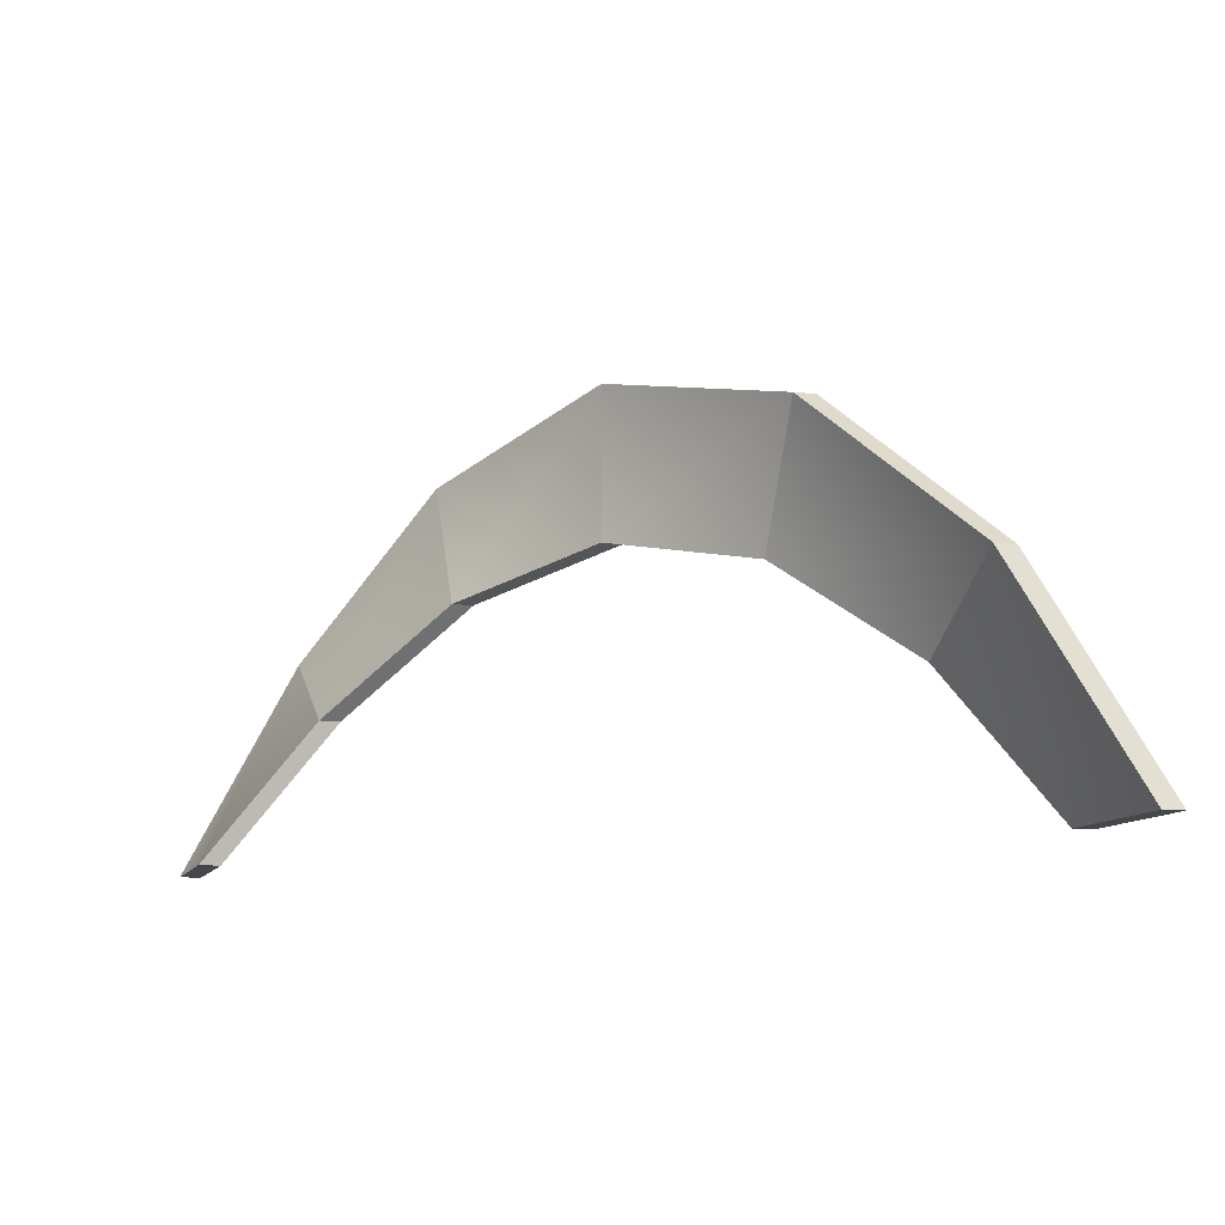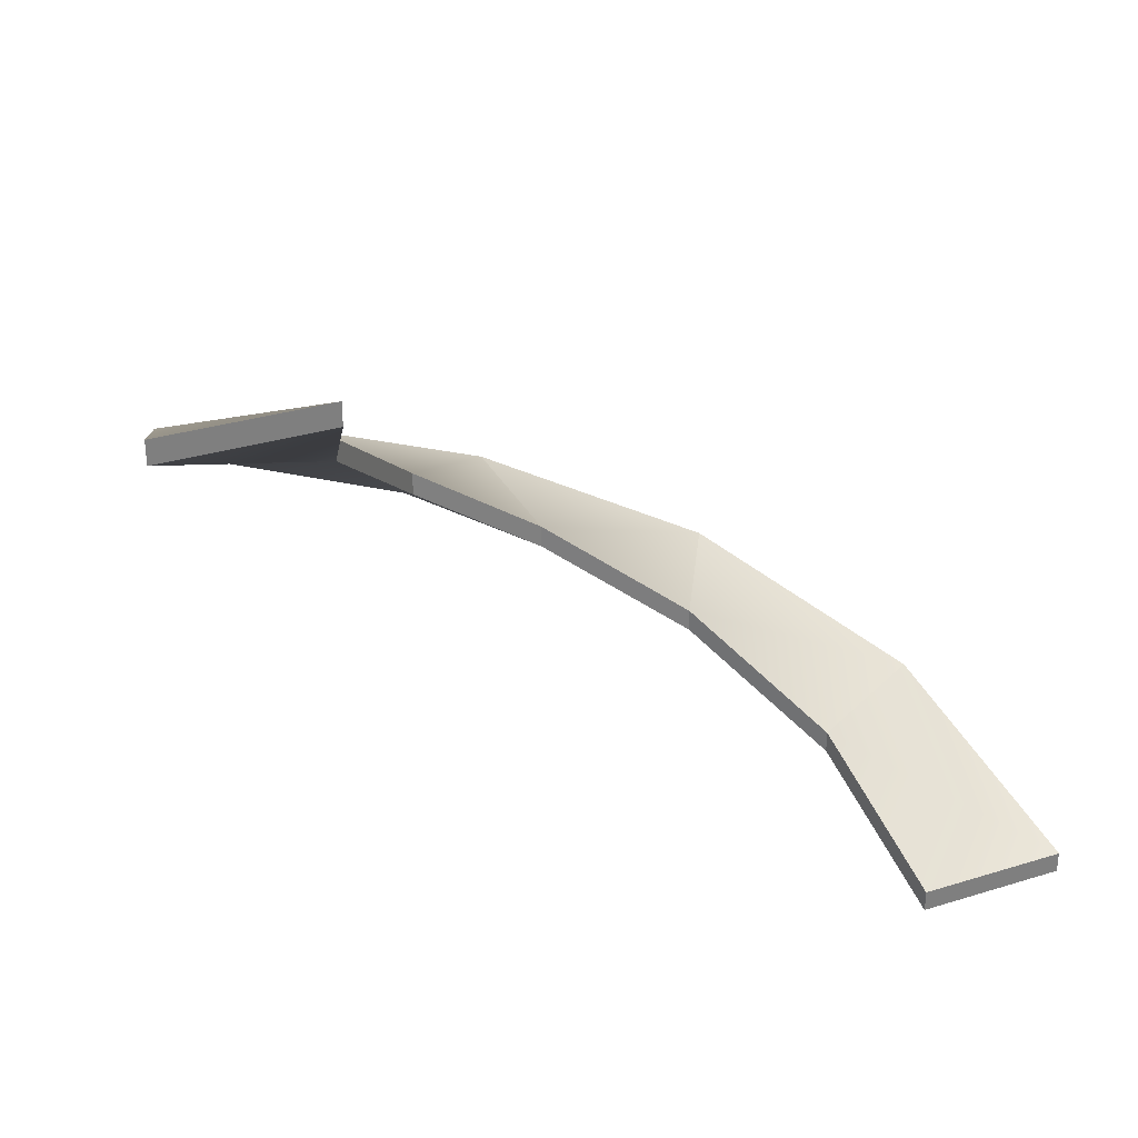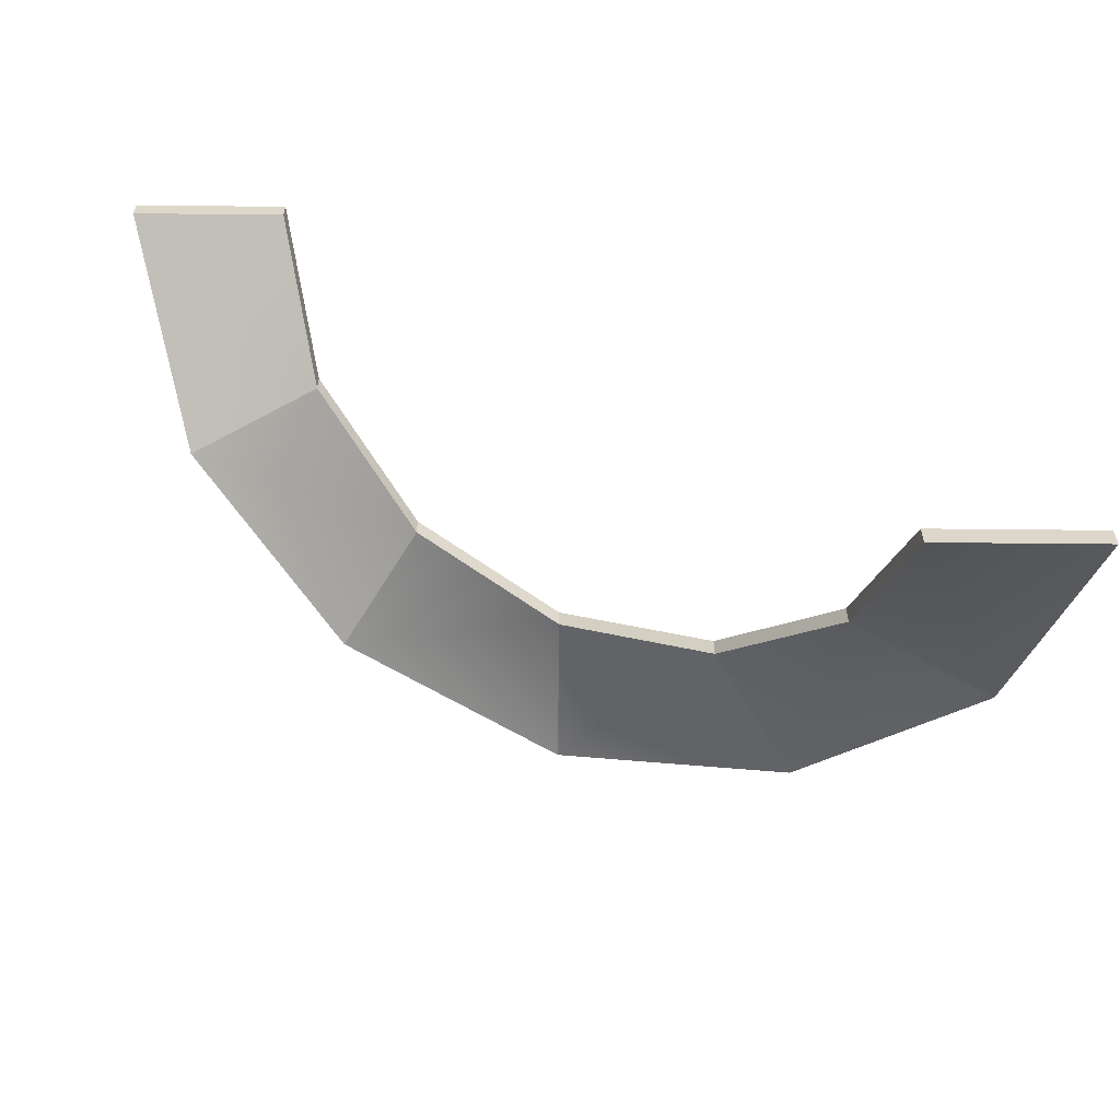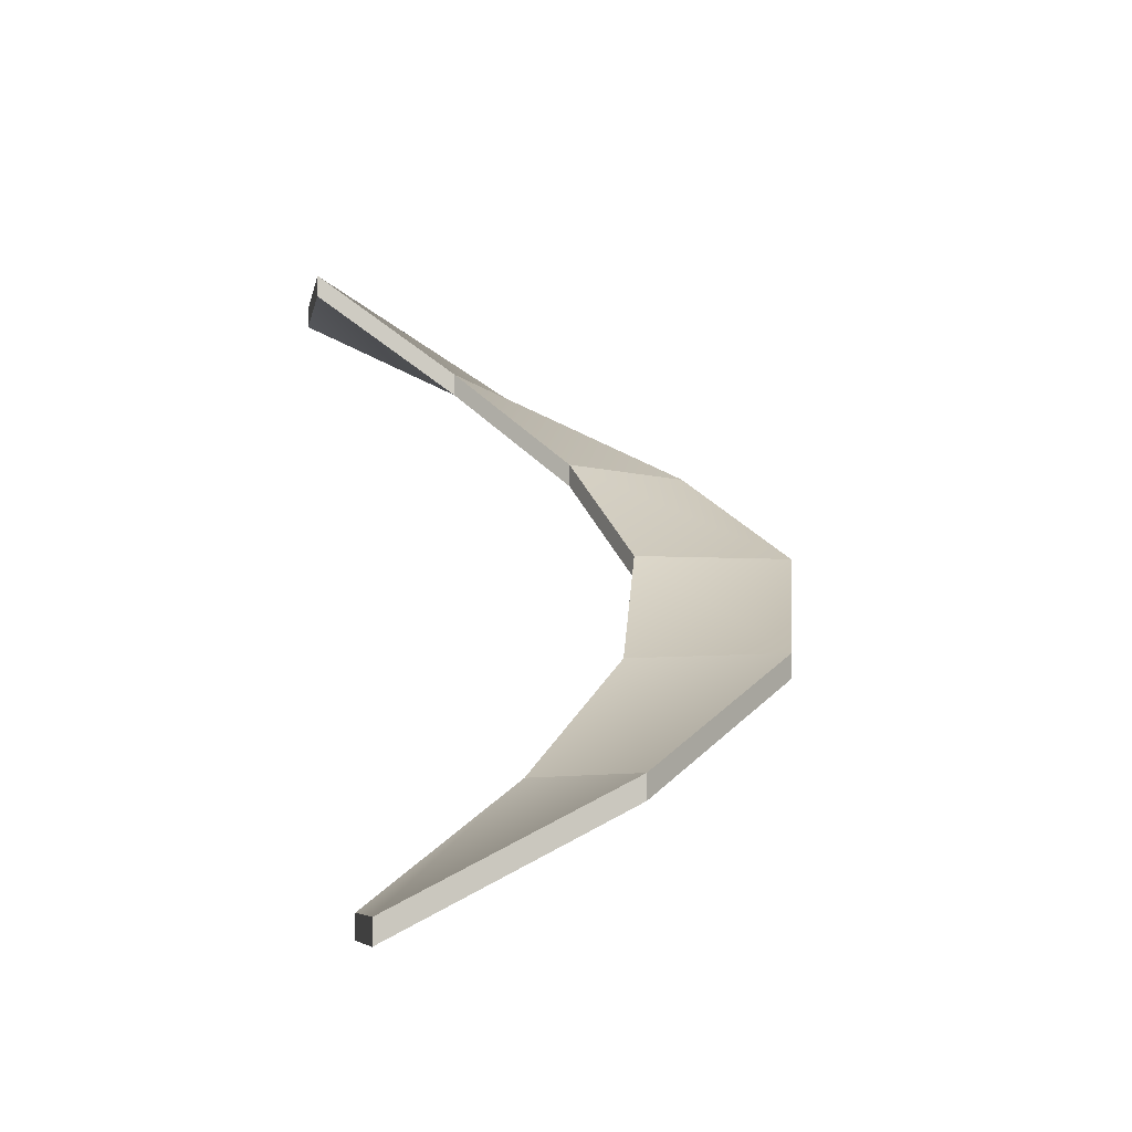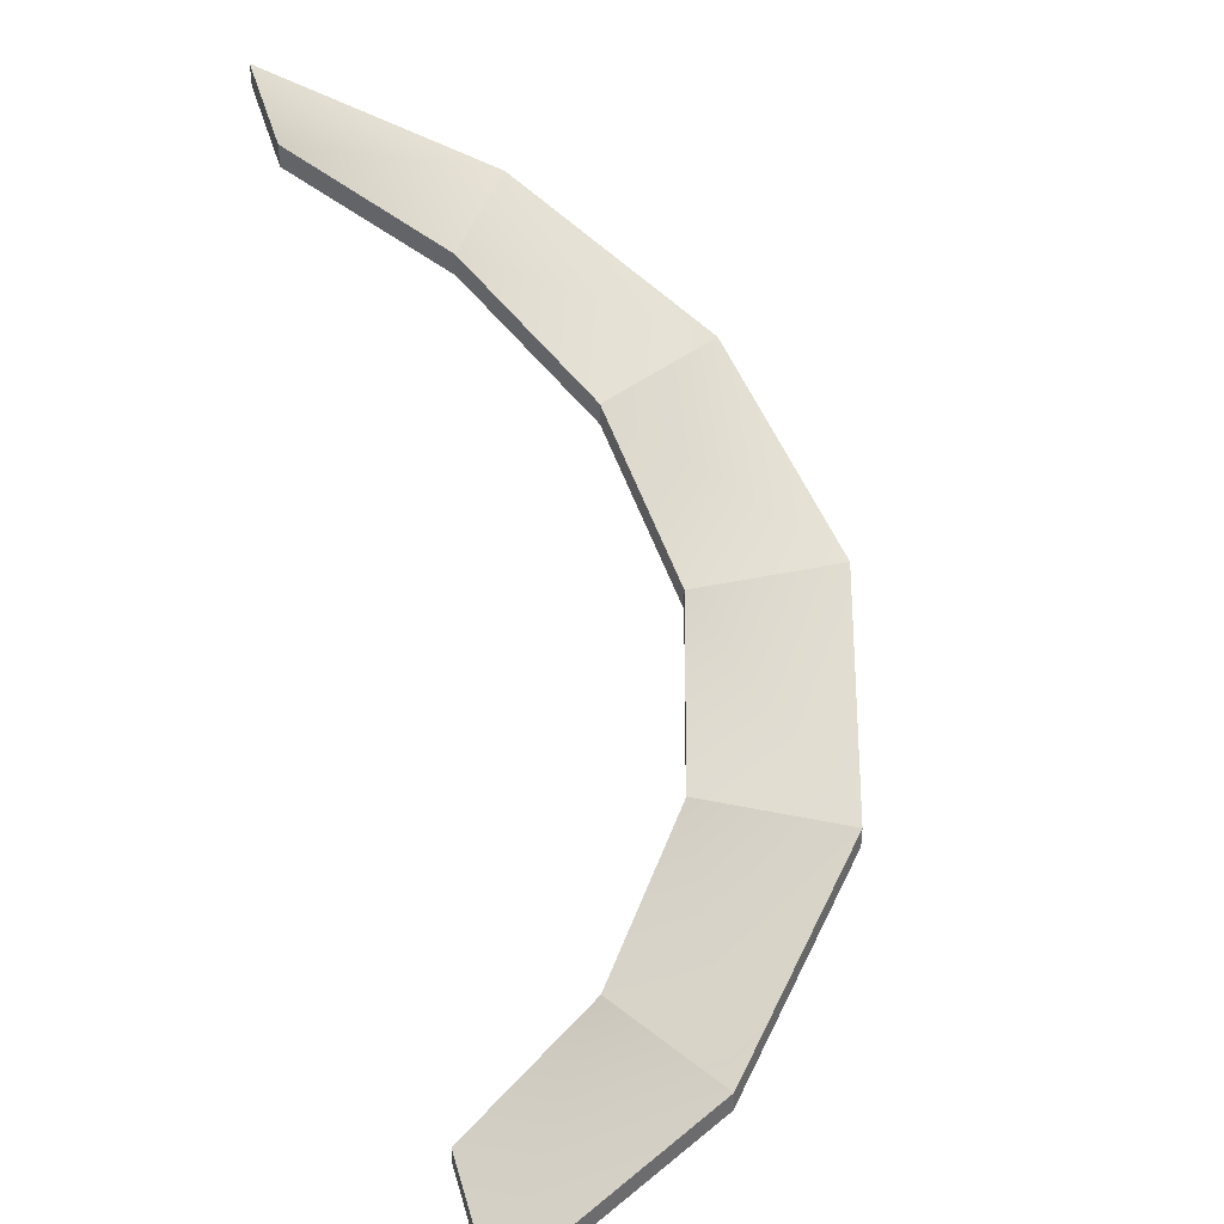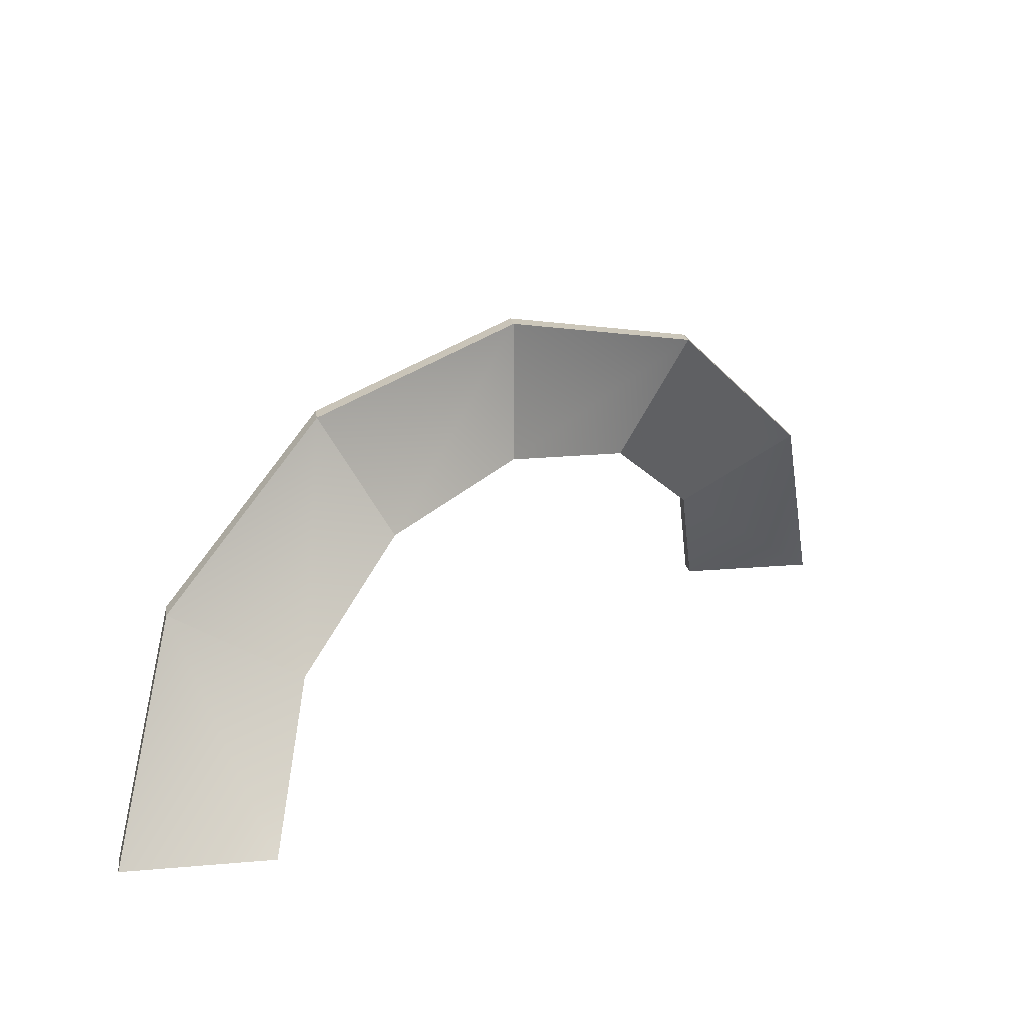
<metadata>
{"format":"obj","ext":"obj","renderer":"f3d","projection":"perspective","resolution":1024,"background":"white","views":[{"elev":-10.7,"azim":-106.5,"up":"+Y"},{"elev":31.2,"azim":-23.8,"up":"+Z"},{"elev":-59.5,"azim":-0.6,"up":"+Z"},{"elev":-6.9,"azim":80.4,"up":"+Z"},{"elev":38.9,"azim":74.8,"up":"+Z"},{"elev":20.8,"azim":171.1,"up":"+Y"}]}
</metadata>
<code>
o Arch
g Arch
v 0 0 0.5
v 0.2679 1 0
v 0 0 0.6
v 0.2679 1 0.1
v 0.8742 0.65 0
v 0.7 0 0.5
v 0.8742 0.65 0.1
v 0.7 0 0.6
v 0 0 0.6
v 0.7 0 0.6
v 0 0 0.5
v 0.7 0 0.5
v 0.2679 1 0
v 1 1.732 -0.5
v 0.2679 1 0.1
v 1 1.732 -0.4
v 1.35 1.126 -0.5
v 0.8742 0.65 0
v 1.35 1.126 -0.4
v 0.8742 0.65 0.1
v 1 1.732 -0.5
v 2 2 -1
v 1 1.732 -0.4
v 2 2 -0.9
v 2 1.3 -1
v 1.35 1.126 -0.5
v 2 1.3 -0.9
v 1.35 1.126 -0.4
v 2 2 -1
v 3 1.732 -1.5
v 2 2 -0.9
v 3 1.732 -1.4
v 2.65 1.126 -1.5
v 2 1.3 -1
v 2.65 1.126 -1.4
v 2 1.3 -0.9
v 3 1.732 -1.5
v 3.732 1 -2
v 3 1.732 -1.4
v 3.732 1 -1.9
v 3.126 0.65 -2
v 2.65 1.126 -1.5
v 3.126 0.65 -1.9
v 2.65 1.126 -1.4
v 3.732 1 -2
v 4 -1.748e-07 -2.5
v 3.732 1 -1.9
v 4 -1.748e-07 -2.4
v 3.3 -1.136e-07 -2.5
v 3.126 0.65 -2
v 3.3 -1.136e-07 -2.4
v 3.126 0.65 -1.9
v 3.3 -1.136e-07 -2.4
v 4 -1.748e-07 -2.4
v 3.3 -1.136e-07 -2.5
v 4 -1.748e-07 -2.5
v 0 0 0.6
v 0.2679 1 0.1
v 0.7 0 0.6
v 0.8742 0.65 0.1
v 0.2679 1 0
v 0 0 0.5
v 0.8742 0.65 0
v 0.7 0 0.5
v 0.2679 1 0.1
v 1 1.732 -0.4
v 0.8742 0.65 0.1
v 1.35 1.126 -0.4
v 1 1.732 -0.5
v 0.2679 1 0
v 1.35 1.126 -0.5
v 0.8742 0.65 0
v 1 1.732 -0.4
v 2 2 -0.9
v 1.35 1.126 -0.4
v 2 1.3 -0.9
v 2 2 -1
v 1 1.732 -0.5
v 2 1.3 -1
v 1.35 1.126 -0.5
v 2 2 -0.9
v 3 1.732 -1.4
v 2 1.3 -0.9
v 2.65 1.126 -1.4
v 3 1.732 -1.5
v 2 2 -1
v 2.65 1.126 -1.5
v 2 1.3 -1
v 3 1.732 -1.4
v 3.732 1 -1.9
v 2.65 1.126 -1.4
v 3.126 0.65 -1.9
v 3.732 1 -2
v 3 1.732 -1.5
v 3.126 0.65 -2
v 2.65 1.126 -1.5
v 3.732 1 -1.9
v 4 -1.748e-07 -2.4
v 3.126 0.65 -1.9
v 3.3 -1.136e-07 -2.4
v 4 -1.748e-07 -2.5
v 3.732 1 -2
v 3.3 -1.136e-07 -2.5
v 3.126 0.65 -2
g Arch
f 3 4 2 1
f 7 8 6 5
f 11 12 10 9
f 15 16 14 13
f 19 20 18 17
f 23 24 22 21
f 27 28 26 25
f 31 32 30 29
f 35 36 34 33
f 39 40 38 37
f 43 44 42 41
f 47 48 46 45
f 51 52 50 49
f 55 56 54 53
f 59 60 58 57
f 63 64 62 61
f 67 68 66 65
f 71 72 70 69
f 75 76 74 73
f 79 80 78 77
f 83 84 82 81
f 87 88 86 85
f 91 92 90 89
f 95 96 94 93
f 99 100 98 97
f 103 104 102 101

</code>
